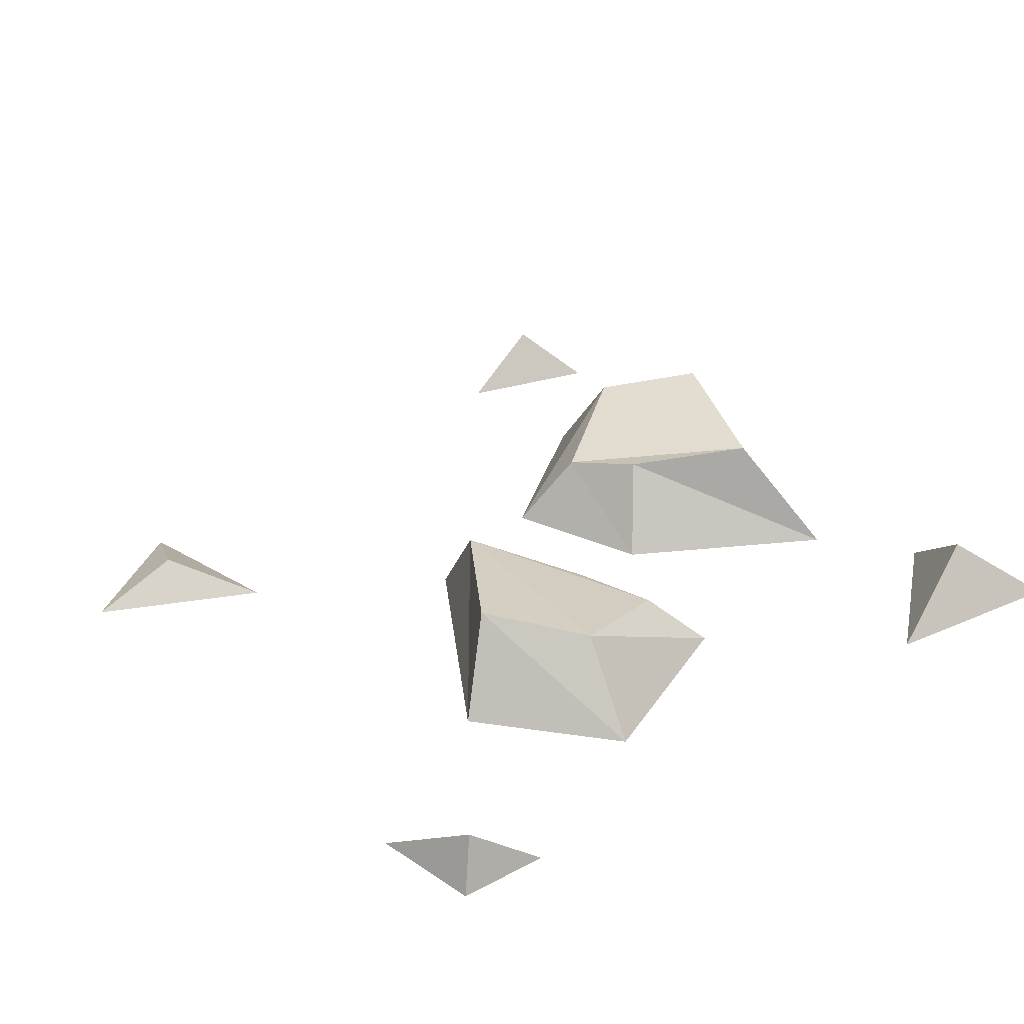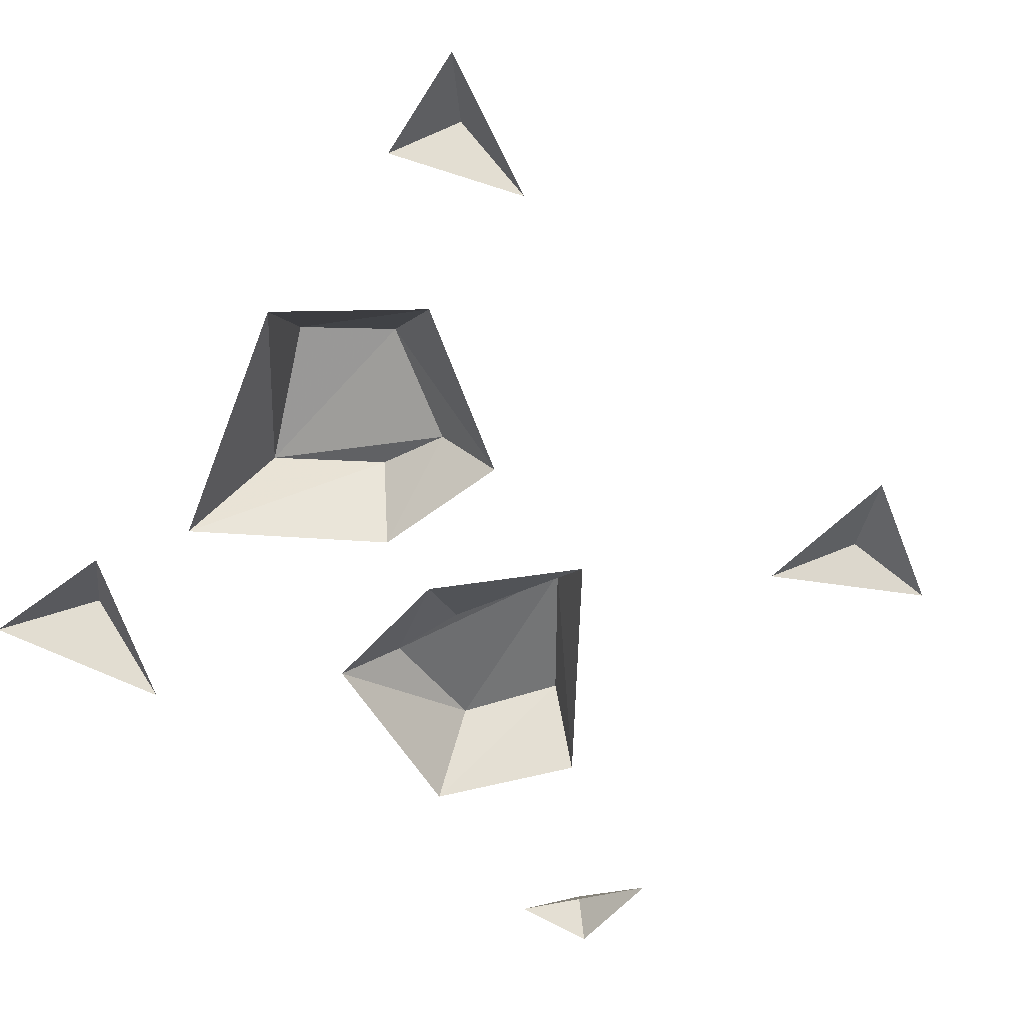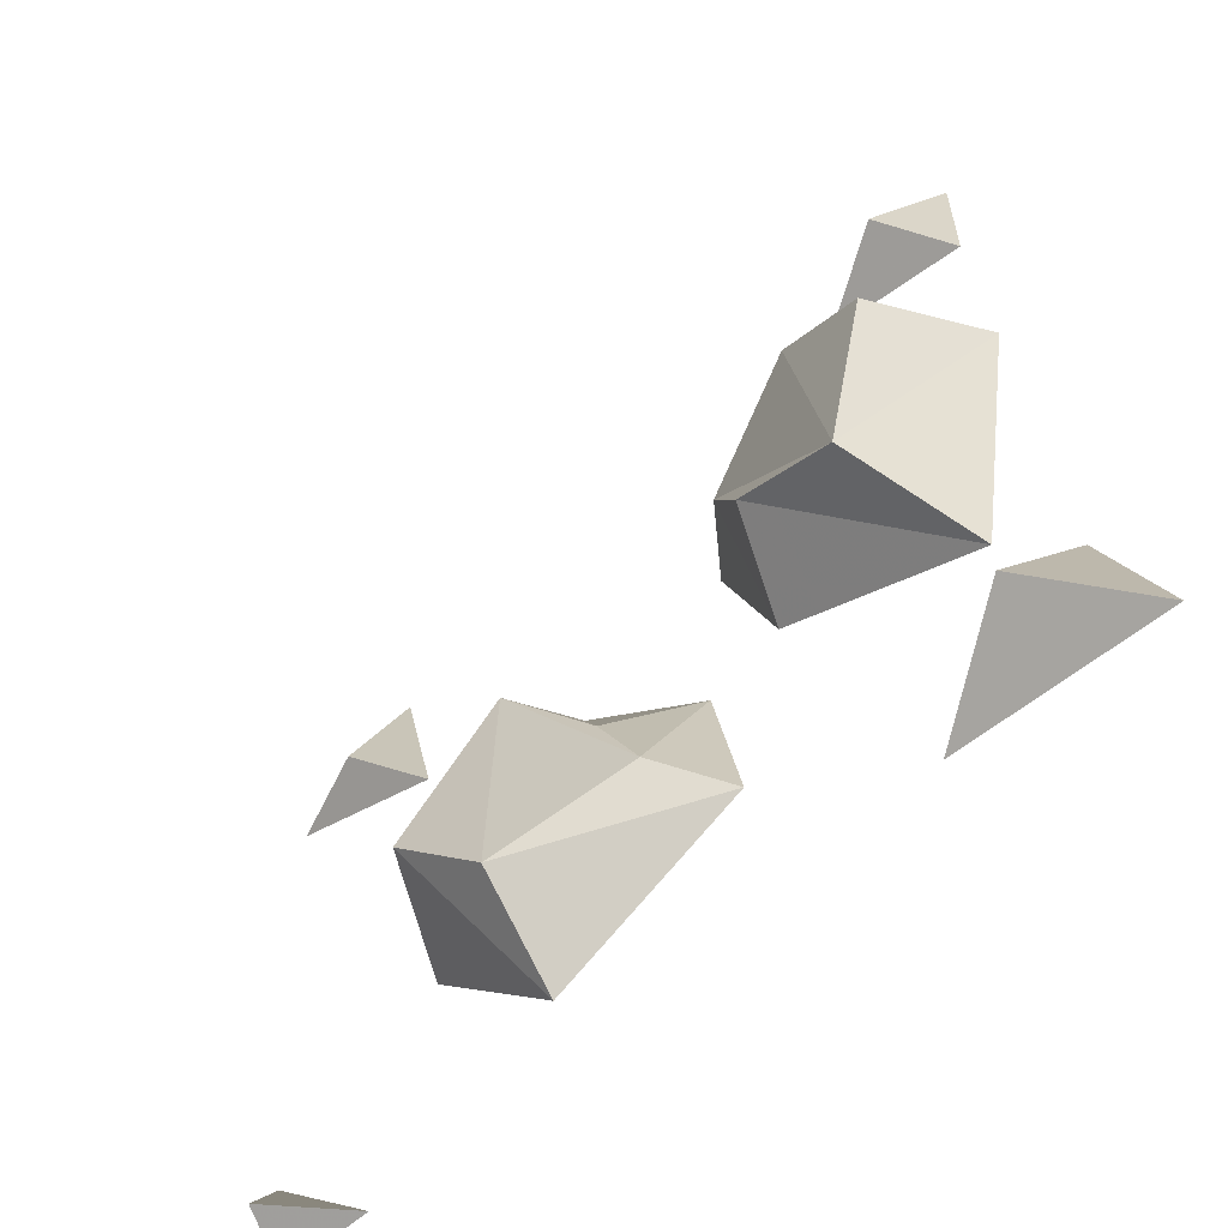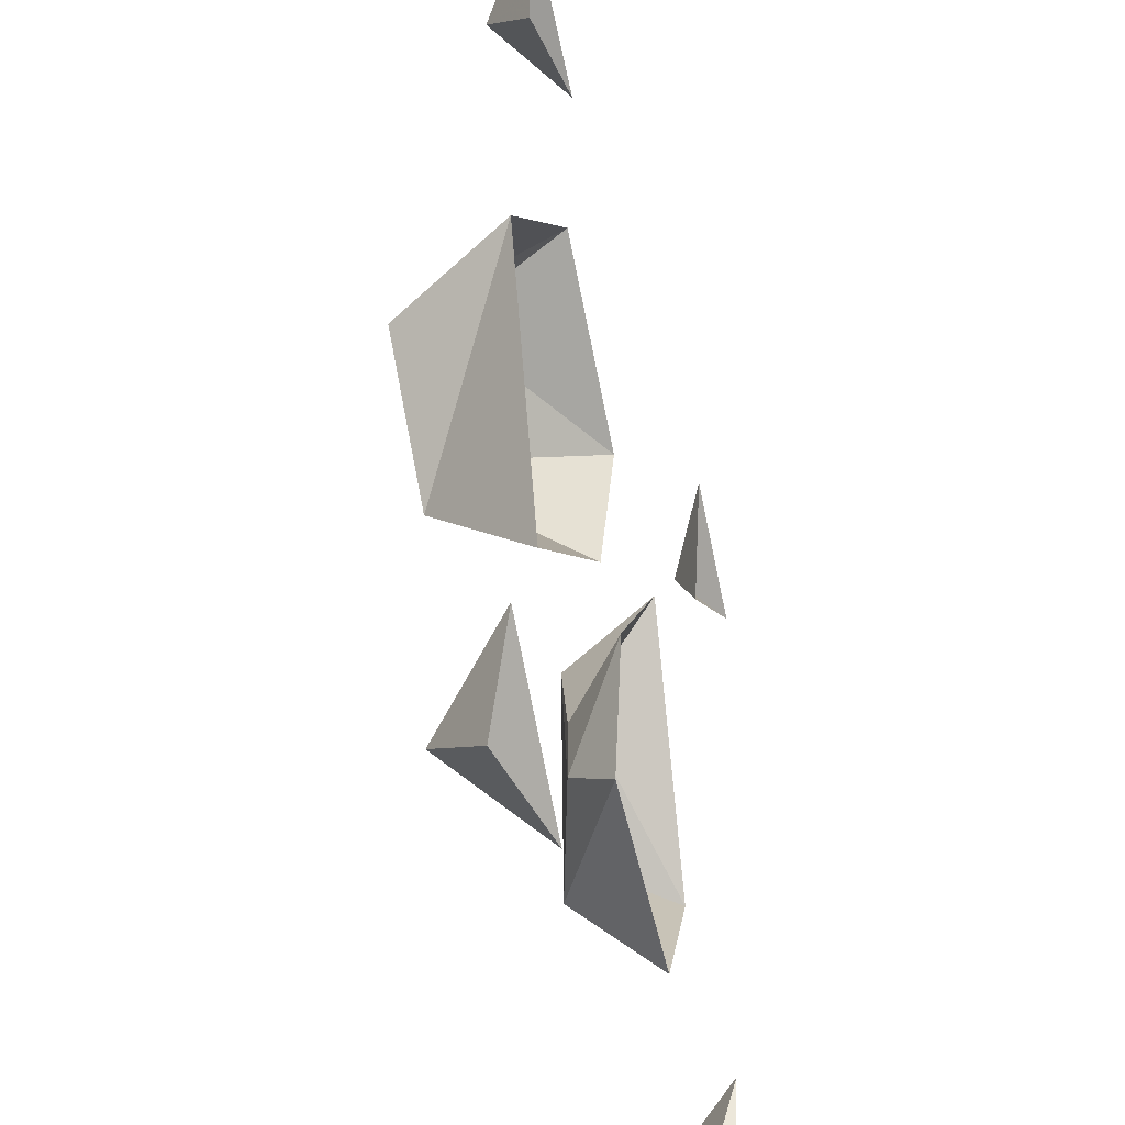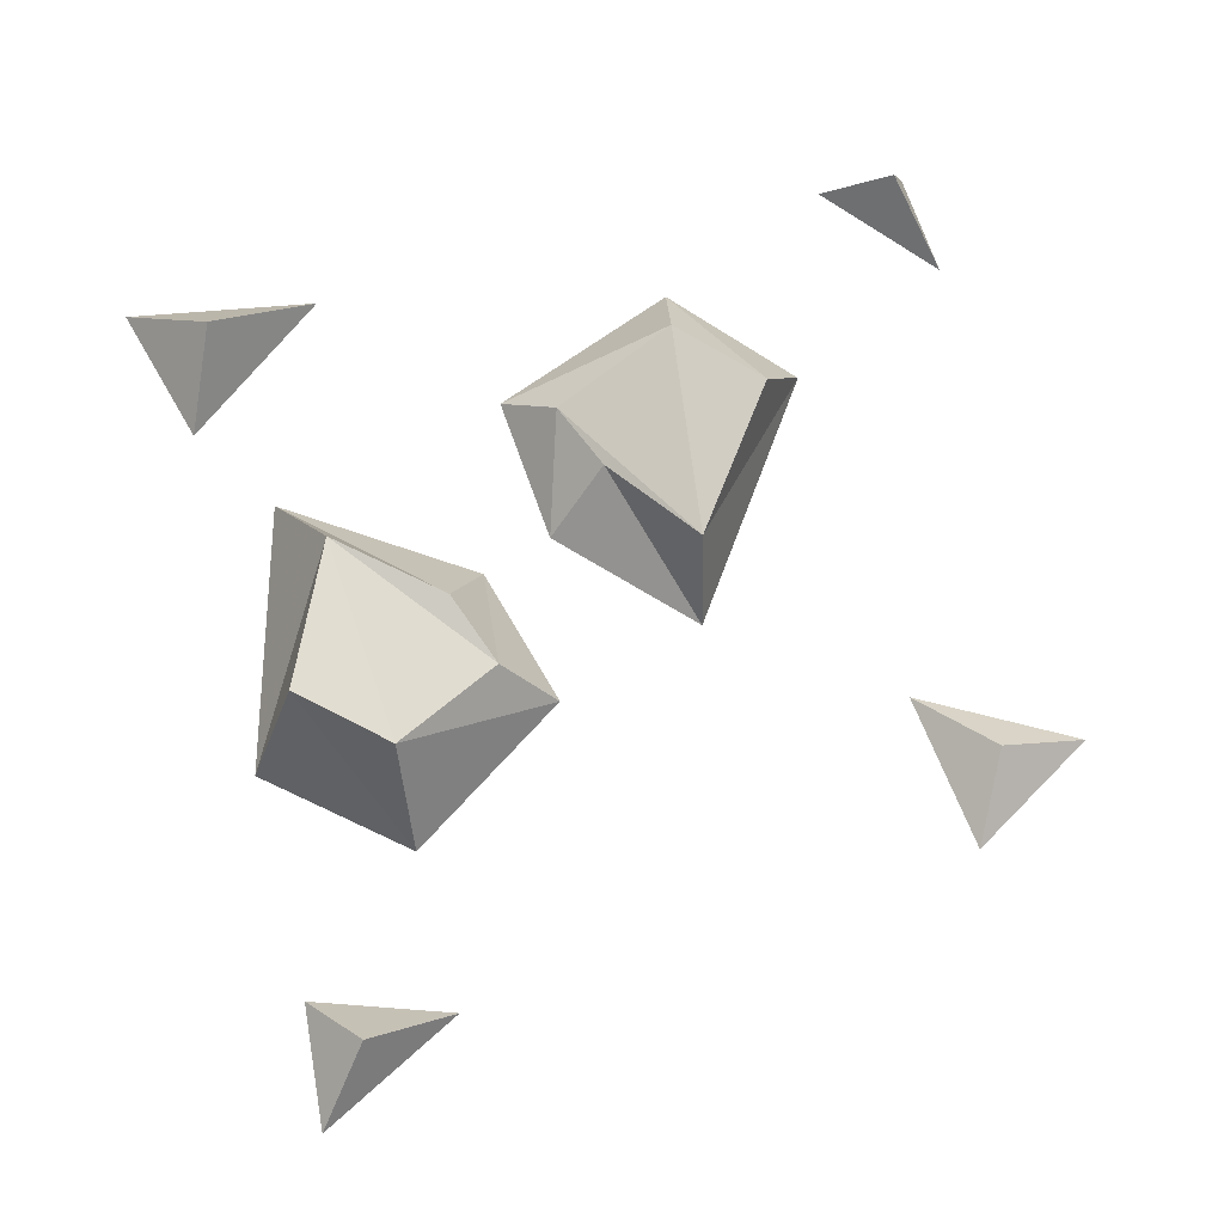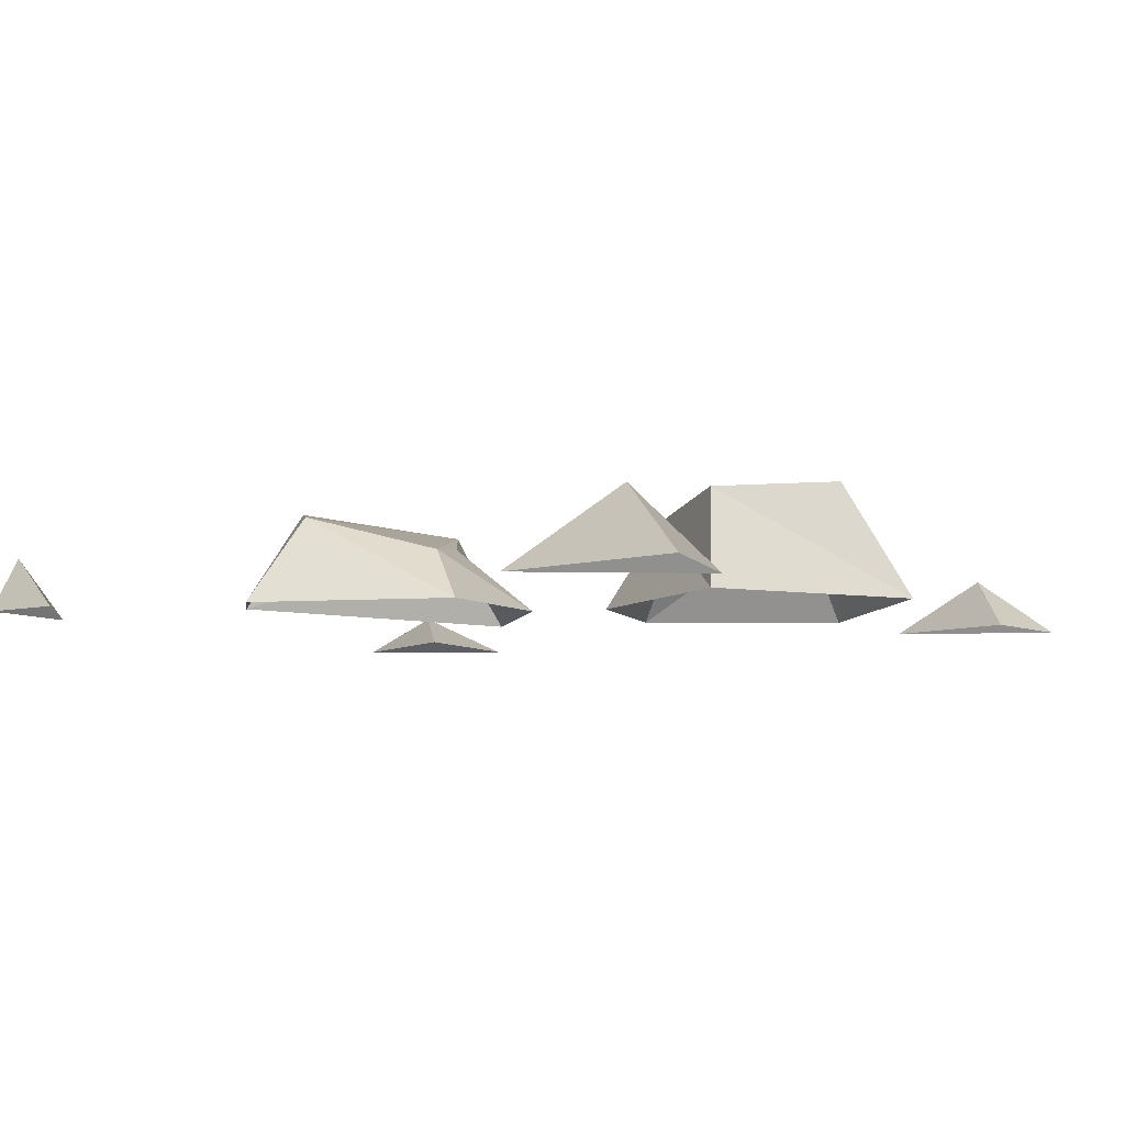
<metadata>
{"format":"obj","ext":"obj","renderer":"f3d","projection":"perspective","resolution":1024,"background":"white","views":[{"elev":31.8,"azim":143.0,"up":"+Y"},{"elev":-62.1,"azim":-32.3,"up":"+Y"},{"elev":-60.4,"azim":-137.7,"up":"+Z"},{"elev":-32.2,"azim":-75.4,"up":"+Z"},{"elev":72.2,"azim":-9.7,"up":"+Y"},{"elev":-6.7,"azim":-142.5,"up":"+Y"}]}
</metadata>
<code>
v 0.3281 0.04688 -0.3594
v 0.3594 0 -0.2812
v 0.2656 0 -0.375
v 0.3438 0 -0.375
v 0.3125 0.03125 0.1719
v 0.25 0 0.1094
v 0.3906 0 0.1719
v 0.2812 0 0.25
v -0.2969 0.0625 -0.3125
v -0.3281 0 -0.2344
v -0.375 0 -0.3594
v -0.2031 0 -0.3438
v -0.25 0.04688 0.3281
v -0.1719 0 0.3125
v -0.2969 0 0.3906
v -0.2969 0 0.2812
v -0.2188 0.09375 -0.08594
v -0.2656 0.1094 0.04688
v -0.3125 0.007812 0.08594
v -0.2656 0 -0.1562
v -0.125 0.07812 -0.02344
v -0.09375 0.0625 0.03906
v -0.1875 0.09375 0.1016
v -0.1875 0 0.1719
v -0.09375 0 -0.0625
v -0.04688 0 0.0625
v 0.09375 0.07812 -0.03906
v 0.1719 0.09375 -0.1641
v 0.2109 0.007812 -0.1953
v 0.08594 0 0.01562
v 0.02344 0.05469 -0.125
v -0.007812 0.04688 -0.1875
v 0.1016 0.07812 -0.2344
v 0.1094 0 -0.2969
v -0.03125 0 -0.08594
v -0.05469 0 -0.2188
f 1 2 3
f 1 3 4
f 1 4 2
f 5 6 7
f 5 7 8
f 5 8 6
f 9 10 11
f 9 11 12
f 9 12 10
f 13 14 15
f 13 15 16
f 13 16 14
f 17 18 19
f 17 19 20
f 17 20 21
f 17 21 22
f 17 22 23
f 17 23 18
f 18 23 24
f 18 24 19
f 21 20 25
f 21 25 22
f 22 25 26
f 22 26 23
f 23 26 24
f 27 28 29
f 27 29 30
f 27 30 31
f 27 31 32
f 27 32 33
f 27 33 28
f 28 33 34
f 28 34 29
f 31 30 35
f 31 35 32
f 32 35 36
f 32 36 33
f 33 36 34

</code>
